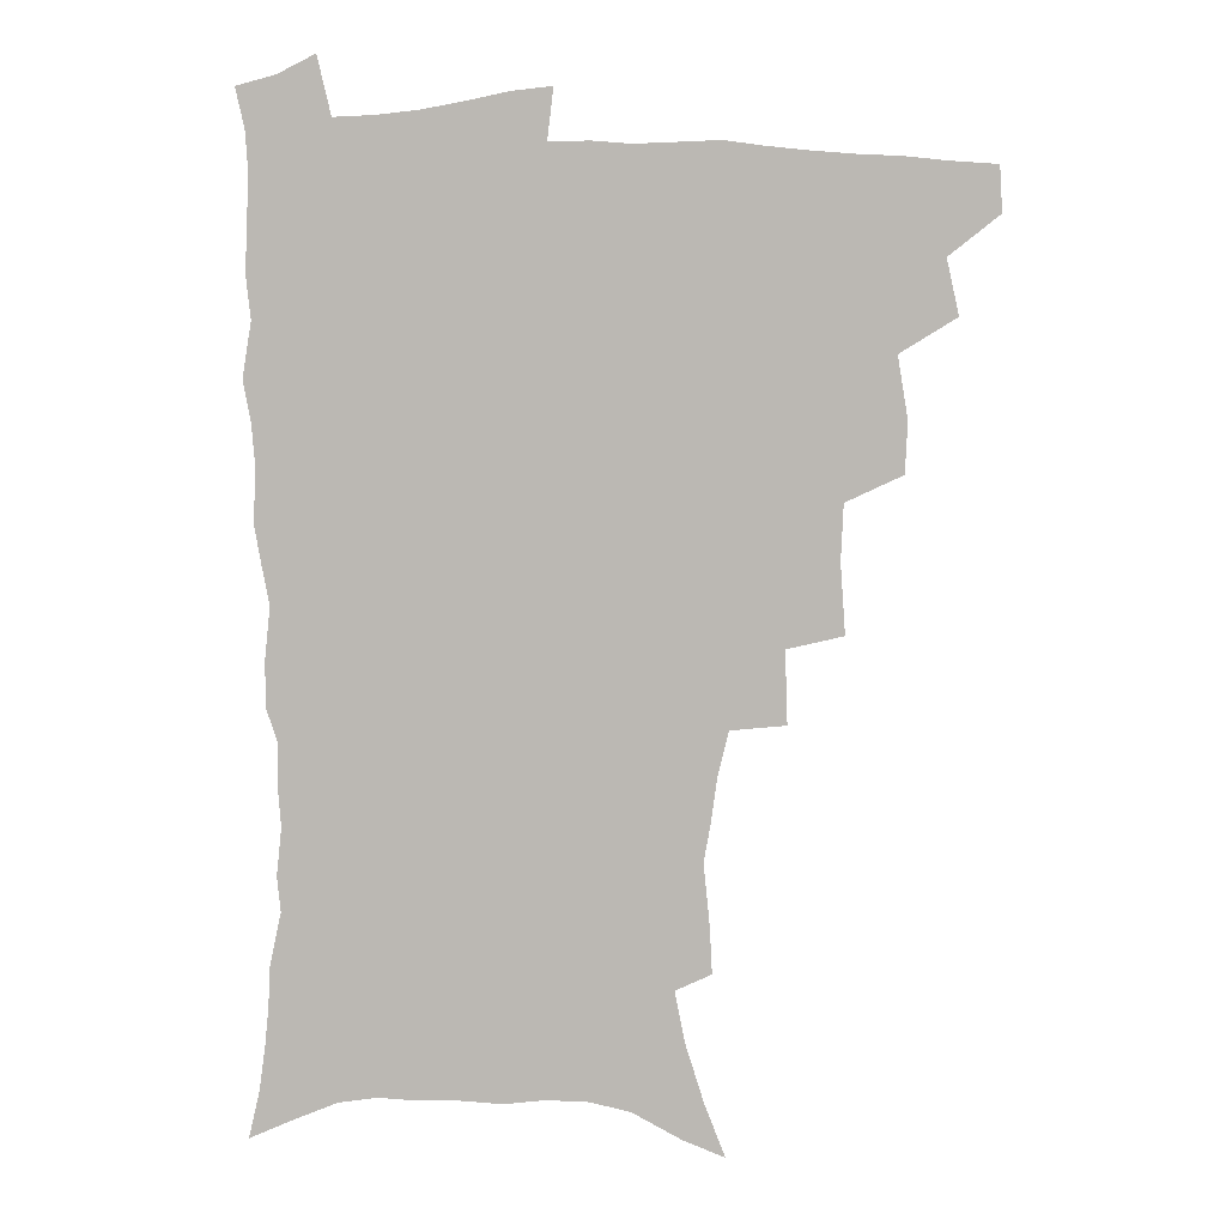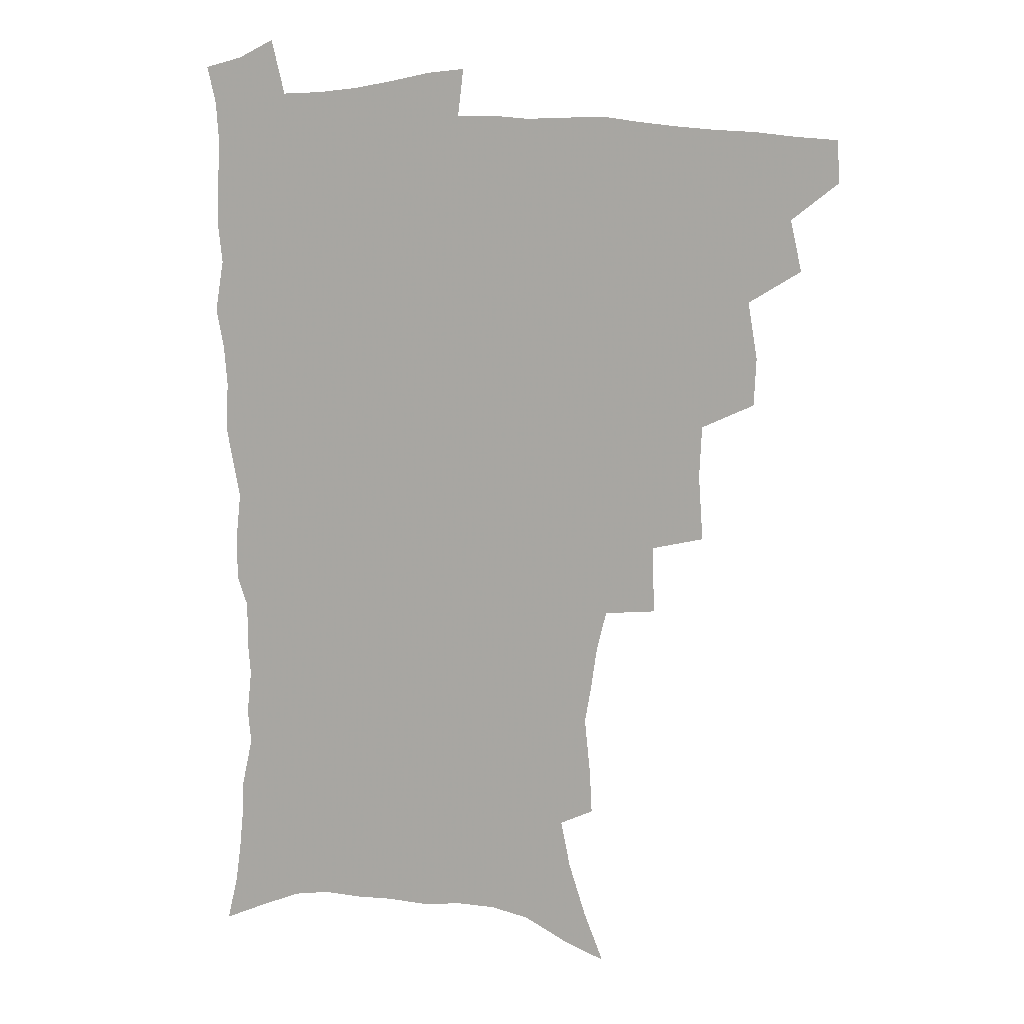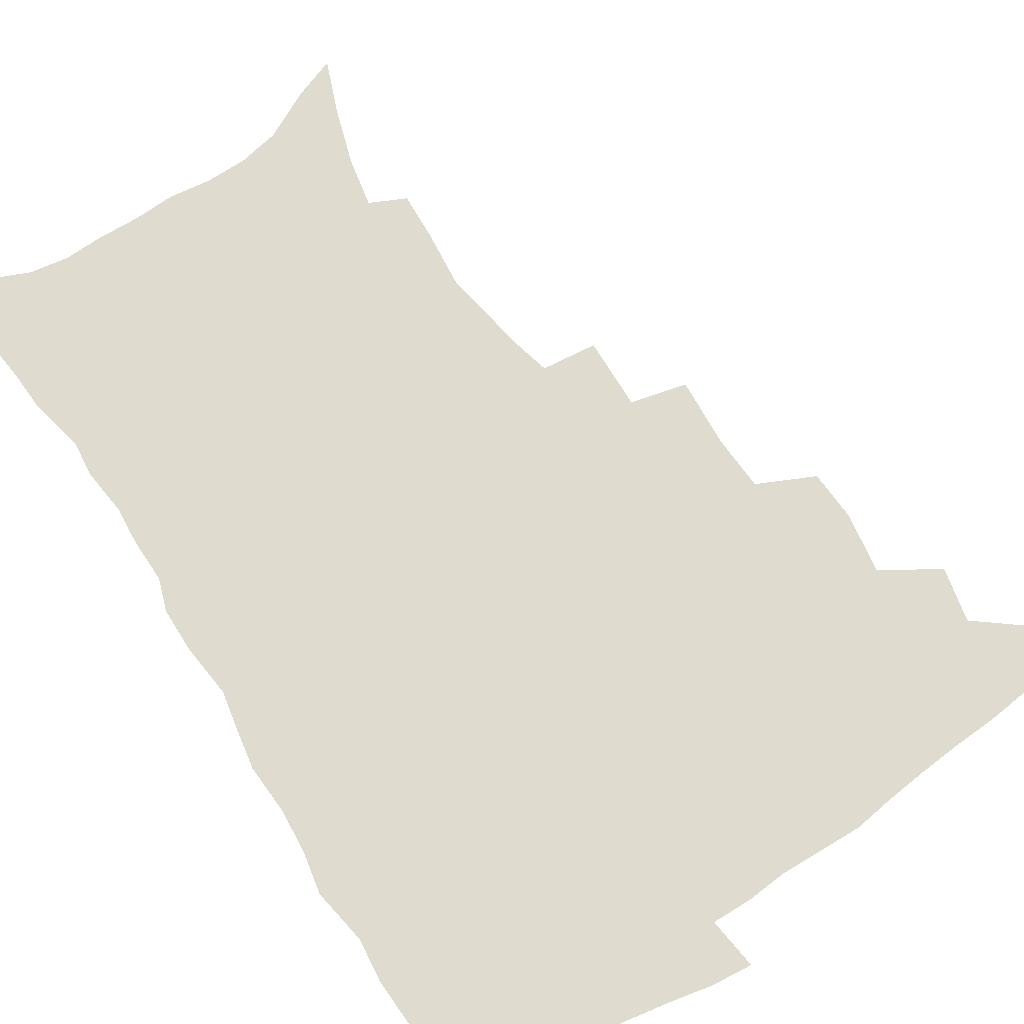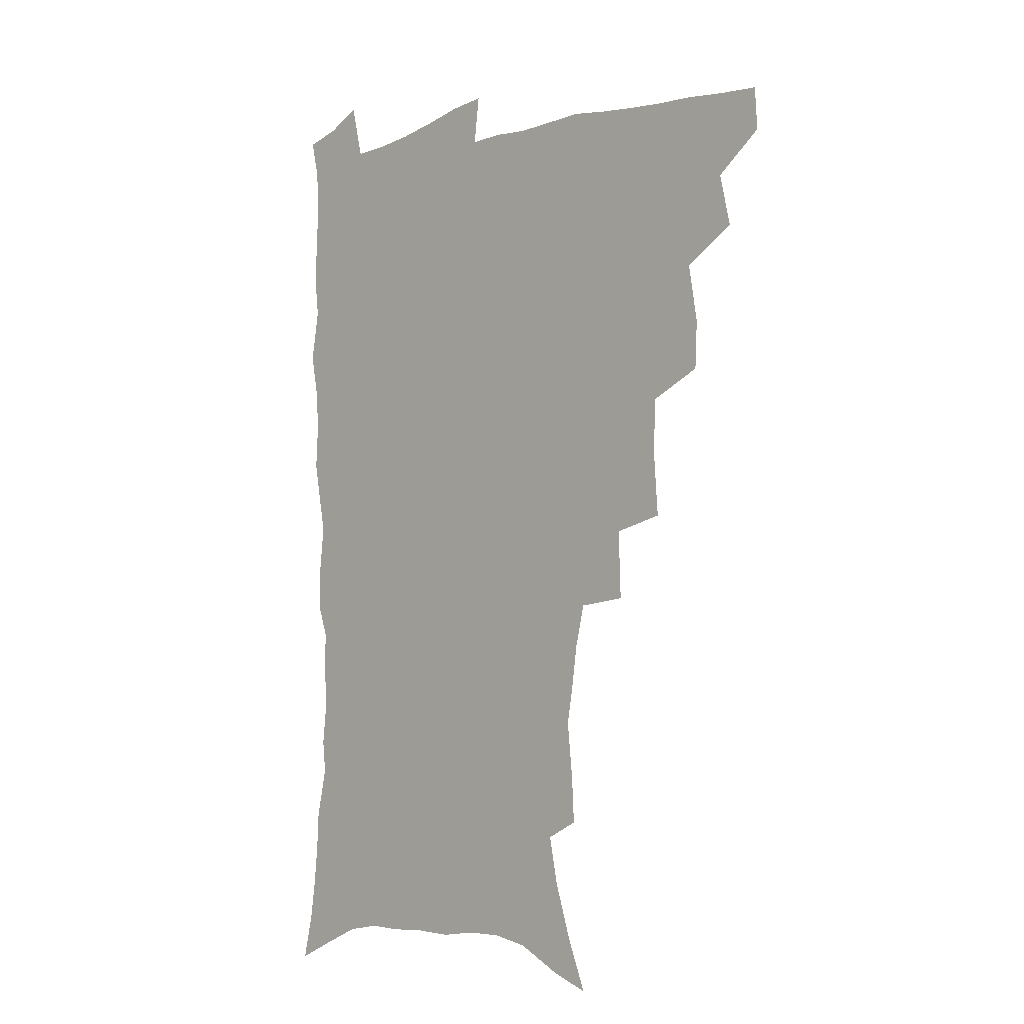
<metadata>
{"format":"obj","ext":"obj","renderer":"f3d","projection":"perspective","resolution":1024,"background":"white","views":[{"elev":5.5,"azim":-173.7,"up":"+Y"},{"elev":10.7,"azim":-164.3,"up":"+Y"},{"elev":70.4,"azim":147.1,"up":"+Z"},{"elev":-5.8,"azim":-134.9,"up":"+Y"}]}
</metadata>
<code>
v 465.1 490.2 0
v 466.1 506.2 0
v 478.7 456.5 0
v 483 476.1 0
v 483.1 492 0
v 482.7 507.5 0
v 496 404.3 0
v 495.1 422.4 0
v 498.7 444.2 0
v 499.8 462 0
v 500.7 478.2 0
v 499.2 493.5 0
v 497.7 509.2 0
v 515.3 350.2 0
v 517 375.1 0
v 516.1 394.9 0
v 517.8 416.2 0
v 517 432.8 0
v 517.8 450 0
v 518.7 466 0
v 516.7 480 0
v 515.3 494.6 0
v 513.4 510 0
v 534.4 319.7 0
v 535.3 345.5 0
v 534.3 366 0
v 534 385.7 0
v 533.5 403.5 0
v 532.2 418.7 0
v 531.5 434.2 0
v 532.6 451.6 0
v 532.7 467 0
v 531.4 481.3 0
v 530 495.9 0
v 528.3 511.2 0
v 559.5 233.6 0
v 560.4 250.1 0
v 562.6 272 0
v 560.2 285.4 0
v 557.9 302 0
v 554.1 317.7 0
v 551.8 336.7 0
v 550.4 355.5 0
v 549.1 373.1 0
v 549 391.6 0
v 547.8 406.6 0
v 547.2 422.4 0
v 548.1 439.2 0
v 547.4 453.6 0
v 547.5 468.3 0
v 545.8 482.8 0
v 544.6 497.3 0
v 542.8 512.8 0
v 554.7 169.5 0
v 562.2 188.6 0
v 568.8 209.4 0
v 572.4 227.5 0
v 573.1 244.3 0
v 573.5 261.4 0
v 573.1 278.1 0
v 572 296 0
v 569.4 310.5 0
v 567.6 328 0
v 565.1 343.3 0
v 564.5 362.3 0
v 563.8 379.6 0
v 562 393.5 0
v 562.7 411 0
v 562.7 426.8 0
v 562.2 441.2 0
v 562.5 456 0
v 561.2 469.6 0
v 561.1 483.5 0
v 559.5 497.9 0
v 557.2 514.9 0
v 569.6 175.3 0
v 575.2 192.9 0
v 584.1 219.3 0
v 585.6 236.8 0
v 586.1 253.7 0
v 584.7 267 0
v 584.3 284.3 0
v 583.8 304 0
v 582.4 319.5 0
v 580.3 334.1 0
v 579.2 351.1 0
v 577.6 366 0
v 577.6 384.2 0
v 577.3 399.3 0
v 576.1 412.7 0
v 576.7 429.3 0
v 576.5 443.3 0
v 576.1 456.9 0
v 575.4 470.3 0
v 575.2 484 0
v 573.8 498.7 0
v 572.3 514.4 0
v 587.4 184.6 0
v 594.2 207.4 0
v 596.2 223.9 0
v 597.2 241 0
v 597.4 258.6 0
v 596.8 274.3 0
v 596.2 290.5 0
v 594.8 305.1 0
v 594.2 325.4 0
v 592.6 337.2 0
v 591.8 354.6 0
v 590.8 369.9 0
v 590.3 384.8 0
v 590.4 401.5 0
v 589.8 415.2 0
v 589.8 429.5 0
v 589.9 444 0
v 589.6 457.4 0
v 589.5 471 0
v 589.1 484.7 0
v 588 499.2 0
v 587.2 513.9 0
v 602 187.6 0
v 606.7 209.2 0
v 608.7 228.5 0
v 608.9 245 0
v 608.4 259.6 0
v 607.5 273.8 0
v 607.4 293.6 0
v 606.8 310.9 0
v 605.7 325.1 0
v 604.7 340.6 0
v 604.3 357.8 0
v 603.7 372.8 0
v 603.2 386.9 0
v 603.1 402.4 0
v 603.3 417.4 0
v 603.2 431 0
v 603.3 444.7 0
v 603.3 457.9 0
v 603.4 471.3 0
v 603.5 484.7 0
v 603 498.6 0
v 601.4 515.1 0
v 616.9 187.8 0
v 619.6 211.4 0
v 620.4 229.3 0
v 620.4 246.4 0
v 620.2 264.7 0
v 619.6 281.2 0
v 618.9 293.3 0
v 618.1 314.1 0
v 617.5 327 0
v 616.9 343.7 0
v 616.4 358.3 0
v 616.1 372.7 0
v 616 389 0
v 615.9 403.7 0
v 616 417.9 0
v 616.2 431.4 0
v 616.3 444.5 0
v 616.7 457.9 0
v 617.5 471.7 0
v 617.4 484.6 0
v 616.9 498.5 0
v 615.7 514.8 0
v 613.5 533.1 0
v 632 185.9 0
v 632.4 210.5 0
v 632.3 233.2 0
v 632.1 247.8 0
v 631.5 265.7 0
v 631 279.9 0
v 630.3 297 0
v 629.7 312.4 0
v 629.1 328.1 0
v 628.6 344.7 0
v 628.6 357.6 0
v 628.4 373.6 0
v 628.3 388.6 0
v 628.4 403.2 0
v 628.5 417.4 0
v 629.1 432.9 0
v 629.5 445 0
v 629.9 457.9 0
v 630.5 471.4 0
v 630.8 484.5 0
v 630.8 498.2 0
v 630 514 0
v 628 531.7 0
v 647.3 186.7 0
v 645.3 211.9 0
v 645 228.4 0
v 644 246.1 0
v 642.9 265.1 0
v 642.4 280.4 0
v 641.6 297.5 0
v 641 313.4 0
v 641.2 326.4 0
v 640.6 342.8 0
v 640.5 358.4 0
v 640.7 372.6 0
v 640.8 387.5 0
v 641 402.1 0
v 641 418 0
v 641.7 431.1 0
v 642.4 444.1 0
v 643 457.5 0
v 643.5 471.2 0
v 644.1 484.1 0
v 644.6 497.6 0
v 645.7 510.5 0
v 643.5 528.5 0
v 662.2 186.2 0
v 659 208.6 0
v 656.7 229.3 0
v 656.1 244 0
v 654.2 263.9 0
v 654.3 277.6 0
v 652.8 296.9 0
v 652.6 311.5 0
v 652.8 325.4 0
v 652.5 341.3 0
v 652.4 356.7 0
v 653.4 369.8 0
v 653.4 385.2 0
v 654.3 398.7 0
v 653.7 415.7 0
v 654.5 429.3 0
v 655.7 442.1 0
v 656 456.7 0
v 656.5 470.4 0
v 657.5 483.5 0
v 658.3 496.9 0
v 658.9 510.4 0
v 658.8 525.8 0
v 676.2 186.8 0
v 672.3 206.7 0
v 669.6 225.7 0
v 668.1 242.5 0
v 667 259 0
v 665.9 275.9 0
v 664.6 293.3 0
v 664.1 308.9 0
v 665 322.2 0
v 664.6 338.5 0
v 665.8 351.8 0
v 666 366.9 0
v 665.7 383.4 0
v 666.8 396.8 0
v 666.2 413.7 0
v 667.6 427 0
v 668.5 441 0
v 669.7 454.4 0
v 670 468.9 0
v 670.7 483 0
v 672.1 496.2 0
v 673 510.1 0
v 673.9 524.3 0
v 690 184.6 0
v 686.9 201.7 0
v 683.6 220.3 0
v 680.6 239.1 0
v 679 255.8 0
v 678.3 271.4 0
v 677.2 288.1 0
v 678.1 301.5 0
v 676.6 319.6 0
v 677.9 332.9 0
v 677.8 348.7 0
v 679 362.6 0
v 678.7 379 0
v 680.1 392.9 0
v 680.7 408.3 0
v 681.3 423.2 0
v 681.8 438.3 0
v 683.6 451.8 0
v 683.1 468 0
v 684.5 481.3 0
v 685.6 495.1 0
v 687.4 509.1 0
v 688.7 523.7 0
v 693.8 544.9 0
v 705.9 178 0
v 702 195.6 0
v 699.1 212.5 0
v 696.8 229.3 0
v 693.1 248.5 0
v 692.4 263.8 0
v 691.2 280.2 0
v 690.6 296.1 0
v 691.2 310.6 0
v 692.3 324.7 0
v 693.9 338.7 0
v 693 355.9 0
v 694 370.9 0
v 696.1 384.7 0
v 696 401.2 0
v 697.8 415.6 0
v 696.4 433.3 0
v 699.4 446.7 0
v 697.7 464.4 0
v 698.4 479.1 0
v 700.4 492.9 0
v 702 507.4 0
v 703 521.9 0
v 707.6 538 0
v 722 170.8 0
v 718 188.1 0
v 715.9 203.1 0
v 714.4 217.9 0
v 713.7 232.5 0
v 709.5 251.6 0
v 710.9 264.2 0
v 709 281.4 0
v 710.1 295.3 0
v 709.9 311.2 0
v 713.9 322.9 0
v 714.1 339.2 0
v 712.1 358.3 0
v 714.8 372.3 0
v 717.4 386.9 0
v 716.5 405 0
v 717.8 421.1 0
v 720.6 435.7 0
v 717.4 455.8 0
v 719.1 471.3 0
v 718.4 488.1 0
v 717.6 505.1 0
v 718.6 520 0
v 721.9 534.4 0
f 4 5 1
f 1 5 2
f 5 6 2
f 9 10 3
f 3 10 4
f 10 11 4
f 4 11 5
f 11 12 5
f 5 12 6
f 12 13 6
f 16 17 7
f 7 17 8
f 17 18 8
f 8 18 9
f 18 19 9
f 9 19 10
f 19 20 10
f 10 20 11
f 20 21 11
f 11 21 12
f 21 22 12
f 12 22 13
f 22 23 13
f 25 26 14
f 14 26 15
f 26 27 15
f 15 27 16
f 27 28 16
f 16 28 17
f 28 29 17
f 17 29 18
f 29 30 18
f 18 30 19
f 30 31 19
f 19 31 20
f 31 32 20
f 20 32 21
f 32 33 21
f 21 33 22
f 33 34 22
f 22 34 23
f 34 35 23
f 41 42 24
f 24 42 25
f 42 43 25
f 25 43 26
f 43 44 26
f 26 44 27
f 44 45 27
f 27 45 28
f 45 46 28
f 28 46 29
f 46 47 29
f 29 47 30
f 47 48 30
f 30 48 31
f 48 49 31
f 31 49 32
f 49 50 32
f 32 50 33
f 50 51 33
f 33 51 34
f 51 52 34
f 34 52 35
f 52 53 35
f 57 58 36
f 36 58 37
f 58 59 37
f 37 59 38
f 59 60 38
f 38 60 39
f 60 61 39
f 39 61 40
f 61 62 40
f 40 62 41
f 62 63 41
f 41 63 42
f 63 64 42
f 42 64 43
f 64 65 43
f 43 65 44
f 65 66 44
f 44 66 45
f 66 67 45
f 45 67 46
f 67 68 46
f 46 68 47
f 68 69 47
f 47 69 48
f 69 70 48
f 48 70 49
f 70 71 49
f 49 71 50
f 71 72 50
f 50 72 51
f 72 73 51
f 51 73 52
f 73 74 52
f 52 74 53
f 74 75 53
f 54 76 55
f 76 77 55
f 55 77 56
f 77 78 56
f 56 78 57
f 78 79 57
f 57 79 58
f 79 80 58
f 58 80 59
f 80 81 59
f 59 81 60
f 81 82 60
f 60 82 61
f 82 83 61
f 61 83 62
f 83 84 62
f 62 84 63
f 84 85 63
f 63 85 64
f 85 86 64
f 64 86 65
f 86 87 65
f 65 87 66
f 87 88 66
f 66 88 67
f 88 89 67
f 67 89 68
f 89 90 68
f 68 90 69
f 90 91 69
f 69 91 70
f 91 92 70
f 70 92 71
f 92 93 71
f 71 93 72
f 93 94 72
f 72 94 73
f 94 95 73
f 73 95 74
f 95 96 74
f 74 96 75
f 96 97 75
f 76 98 77
f 98 99 77
f 77 99 78
f 99 100 78
f 78 100 79
f 100 101 79
f 79 101 80
f 101 102 80
f 80 102 81
f 102 103 81
f 81 103 82
f 103 104 82
f 82 104 83
f 104 105 83
f 83 105 84
f 105 106 84
f 84 106 85
f 106 107 85
f 85 107 86
f 107 108 86
f 86 108 87
f 108 109 87
f 87 109 88
f 109 110 88
f 88 110 89
f 110 111 89
f 89 111 90
f 111 112 90
f 90 112 91
f 112 113 91
f 91 113 92
f 113 114 92
f 92 114 93
f 114 115 93
f 93 115 94
f 115 116 94
f 94 116 95
f 116 117 95
f 95 117 96
f 117 118 96
f 96 118 97
f 118 119 97
f 98 120 99
f 120 121 99
f 99 121 100
f 121 122 100
f 100 122 101
f 122 123 101
f 101 123 102
f 123 124 102
f 102 124 103
f 124 125 103
f 103 125 104
f 125 126 104
f 104 126 105
f 126 127 105
f 105 127 106
f 127 128 106
f 106 128 107
f 128 129 107
f 107 129 108
f 129 130 108
f 108 130 109
f 130 131 109
f 109 131 110
f 131 132 110
f 110 132 111
f 132 133 111
f 111 133 112
f 133 134 112
f 112 134 113
f 134 135 113
f 113 135 114
f 135 136 114
f 114 136 115
f 136 137 115
f 115 137 116
f 137 138 116
f 116 138 117
f 138 139 117
f 117 139 118
f 139 140 118
f 118 140 119
f 140 141 119
f 120 142 121
f 142 143 121
f 121 143 122
f 143 144 122
f 122 144 123
f 144 145 123
f 123 145 124
f 145 146 124
f 124 146 125
f 146 147 125
f 125 147 126
f 147 148 126
f 126 148 127
f 148 149 127
f 127 149 128
f 149 150 128
f 128 150 129
f 150 151 129
f 129 151 130
f 151 152 130
f 130 152 131
f 152 153 131
f 131 153 132
f 153 154 132
f 132 154 133
f 154 155 133
f 133 155 134
f 155 156 134
f 134 156 135
f 156 157 135
f 135 157 136
f 157 158 136
f 136 158 137
f 158 159 137
f 137 159 138
f 159 160 138
f 138 160 139
f 160 161 139
f 139 161 140
f 161 162 140
f 140 162 141
f 162 163 141
f 142 165 143
f 165 166 143
f 143 166 144
f 166 167 144
f 144 167 145
f 167 168 145
f 145 168 146
f 168 169 146
f 146 169 147
f 169 170 147
f 147 170 148
f 170 171 148
f 148 171 149
f 171 172 149
f 149 172 150
f 172 173 150
f 150 173 151
f 173 174 151
f 151 174 152
f 174 175 152
f 152 175 153
f 175 176 153
f 153 176 154
f 176 177 154
f 154 177 155
f 177 178 155
f 155 178 156
f 178 179 156
f 156 179 157
f 179 180 157
f 157 180 158
f 180 181 158
f 158 181 159
f 181 182 159
f 159 182 160
f 182 183 160
f 160 183 161
f 183 184 161
f 161 184 162
f 184 185 162
f 162 185 163
f 185 186 163
f 163 186 164
f 186 187 164
f 165 188 166
f 188 189 166
f 166 189 167
f 189 190 167
f 167 190 168
f 190 191 168
f 168 191 169
f 191 192 169
f 169 192 170
f 192 193 170
f 170 193 171
f 193 194 171
f 171 194 172
f 194 195 172
f 172 195 173
f 195 196 173
f 173 196 174
f 196 197 174
f 174 197 175
f 197 198 175
f 175 198 176
f 198 199 176
f 176 199 177
f 199 200 177
f 177 200 178
f 200 201 178
f 178 201 179
f 201 202 179
f 179 202 180
f 202 203 180
f 180 203 181
f 203 204 181
f 181 204 182
f 204 205 182
f 182 205 183
f 205 206 183
f 183 206 184
f 206 207 184
f 184 207 185
f 207 208 185
f 185 208 186
f 208 209 186
f 186 209 187
f 209 210 187
f 188 211 189
f 211 212 189
f 189 212 190
f 212 213 190
f 190 213 191
f 213 214 191
f 191 214 192
f 214 215 192
f 192 215 193
f 215 216 193
f 193 216 194
f 216 217 194
f 194 217 195
f 217 218 195
f 195 218 196
f 218 219 196
f 196 219 197
f 219 220 197
f 197 220 198
f 220 221 198
f 198 221 199
f 221 222 199
f 199 222 200
f 222 223 200
f 200 223 201
f 223 224 201
f 201 224 202
f 224 225 202
f 202 225 203
f 225 226 203
f 203 226 204
f 226 227 204
f 204 227 205
f 227 228 205
f 205 228 206
f 228 229 206
f 206 229 207
f 229 230 207
f 207 230 208
f 230 231 208
f 208 231 209
f 231 232 209
f 209 232 210
f 232 233 210
f 211 234 212
f 234 235 212
f 212 235 213
f 235 236 213
f 213 236 214
f 236 237 214
f 214 237 215
f 237 238 215
f 215 238 216
f 238 239 216
f 216 239 217
f 239 240 217
f 217 240 218
f 240 241 218
f 218 241 219
f 241 242 219
f 219 242 220
f 242 243 220
f 220 243 221
f 243 244 221
f 221 244 222
f 244 245 222
f 222 245 223
f 245 246 223
f 223 246 224
f 246 247 224
f 224 247 225
f 247 248 225
f 225 248 226
f 248 249 226
f 226 249 227
f 249 250 227
f 227 250 228
f 250 251 228
f 228 251 229
f 251 252 229
f 229 252 230
f 252 253 230
f 230 253 231
f 253 254 231
f 231 254 232
f 254 255 232
f 232 255 233
f 255 256 233
f 234 257 235
f 257 258 235
f 235 258 236
f 258 259 236
f 236 259 237
f 259 260 237
f 237 260 238
f 260 261 238
f 238 261 239
f 261 262 239
f 239 262 240
f 262 263 240
f 240 263 241
f 263 264 241
f 241 264 242
f 264 265 242
f 242 265 243
f 265 266 243
f 243 266 244
f 266 267 244
f 244 267 245
f 267 268 245
f 245 268 246
f 268 269 246
f 246 269 247
f 269 270 247
f 247 270 248
f 270 271 248
f 248 271 249
f 271 272 249
f 249 272 250
f 272 273 250
f 250 273 251
f 273 274 251
f 251 274 252
f 274 275 252
f 252 275 253
f 275 276 253
f 253 276 254
f 276 277 254
f 254 277 255
f 277 278 255
f 255 278 256
f 278 279 256
f 257 281 258
f 281 282 258
f 258 282 259
f 282 283 259
f 259 283 260
f 283 284 260
f 260 284 261
f 284 285 261
f 261 285 262
f 285 286 262
f 262 286 263
f 286 287 263
f 263 287 264
f 287 288 264
f 264 288 265
f 288 289 265
f 265 289 266
f 289 290 266
f 266 290 267
f 290 291 267
f 267 291 268
f 291 292 268
f 268 292 269
f 292 293 269
f 269 293 270
f 293 294 270
f 270 294 271
f 294 295 271
f 271 295 272
f 295 296 272
f 272 296 273
f 296 297 273
f 273 297 274
f 297 298 274
f 274 298 275
f 298 299 275
f 275 299 276
f 299 300 276
f 276 300 277
f 300 301 277
f 277 301 278
f 301 302 278
f 278 302 279
f 302 303 279
f 279 303 280
f 303 304 280
f 281 305 282
f 305 306 282
f 282 306 283
f 306 307 283
f 283 307 284
f 307 308 284
f 284 308 285
f 308 309 285
f 285 309 286
f 309 310 286
f 286 310 287
f 310 311 287
f 287 311 288
f 311 312 288
f 288 312 289
f 312 313 289
f 289 313 290
f 313 314 290
f 290 314 291
f 314 315 291
f 291 315 292
f 315 316 292
f 292 316 293
f 316 317 293
f 293 317 294
f 317 318 294
f 294 318 295
f 318 319 295
f 295 319 296
f 319 320 296
f 296 320 297
f 320 321 297
f 297 321 298
f 321 322 298
f 298 322 299
f 322 323 299
f 299 323 300
f 323 324 300
f 300 324 301
f 324 325 301
f 301 325 302
f 325 326 302
f 302 326 303
f 326 327 303
f 303 327 304
f 327 328 304

</code>
